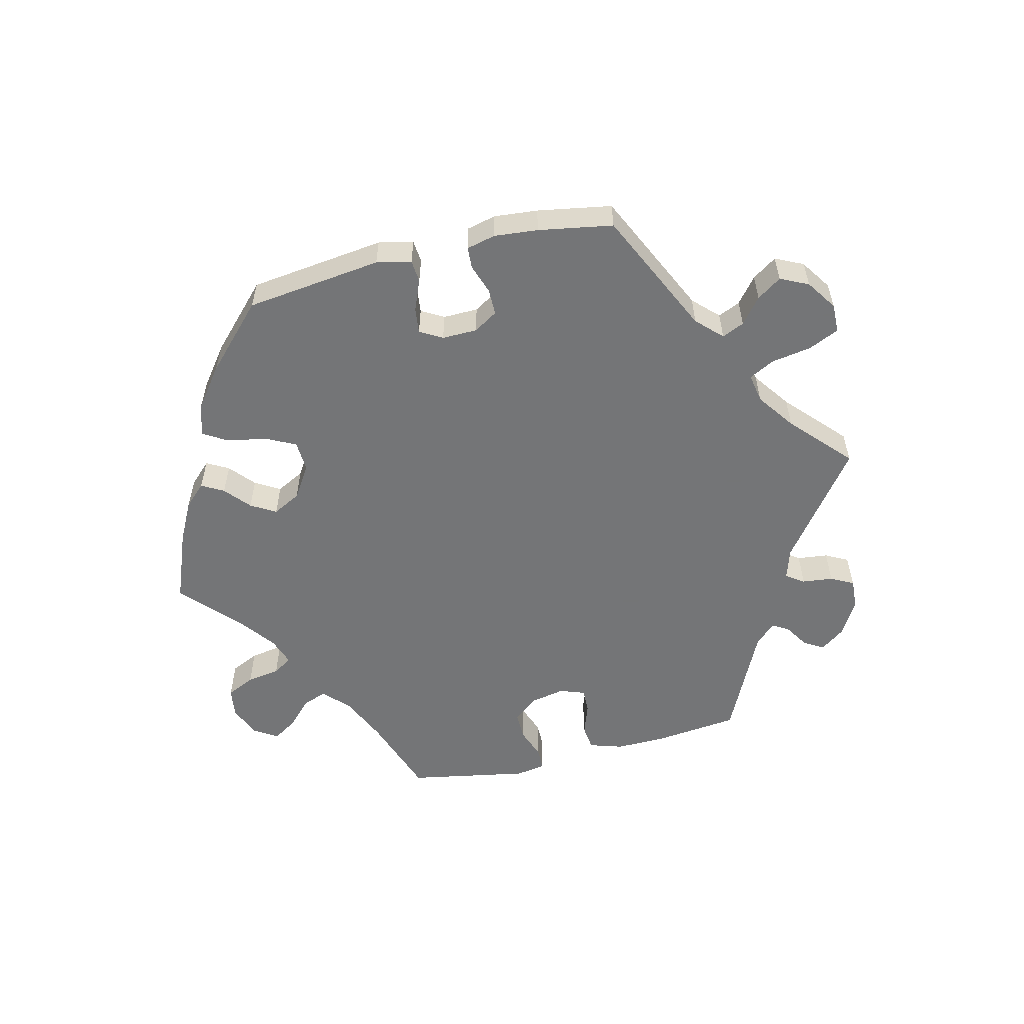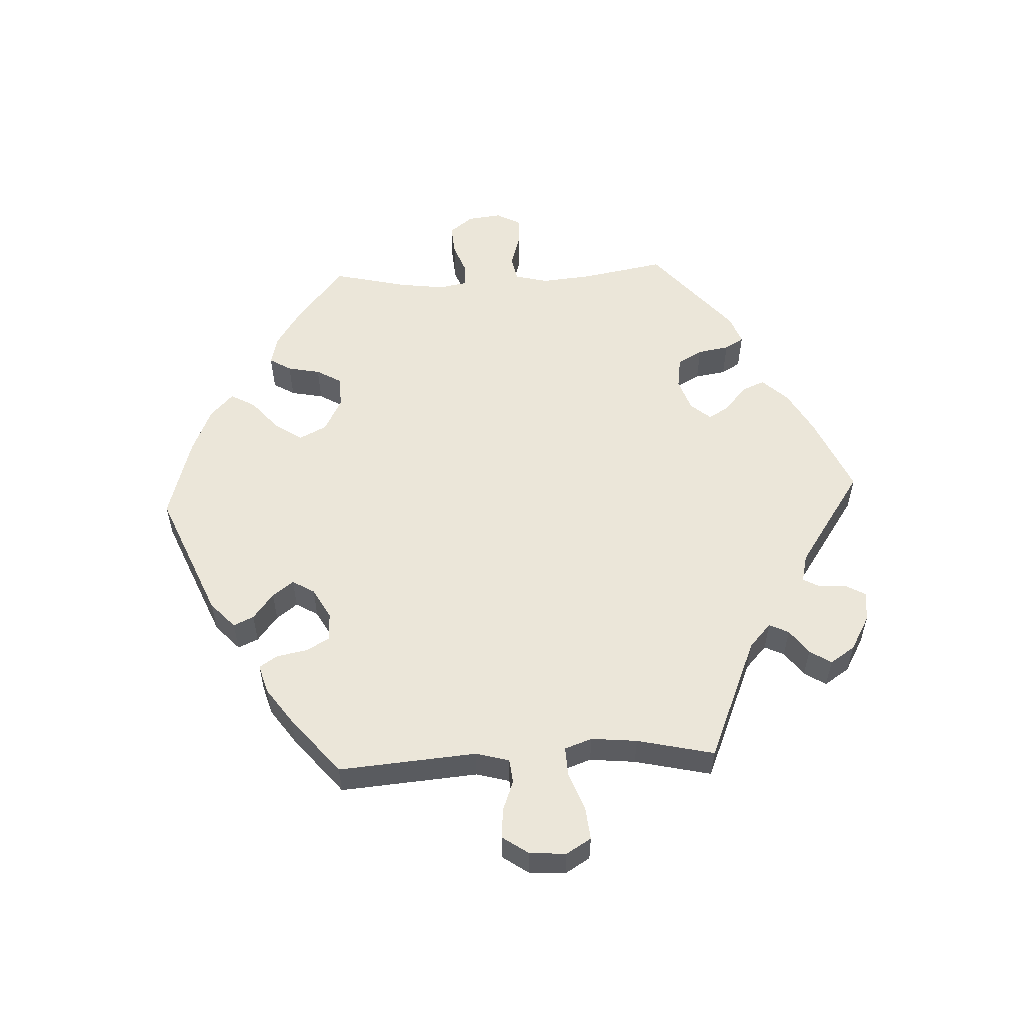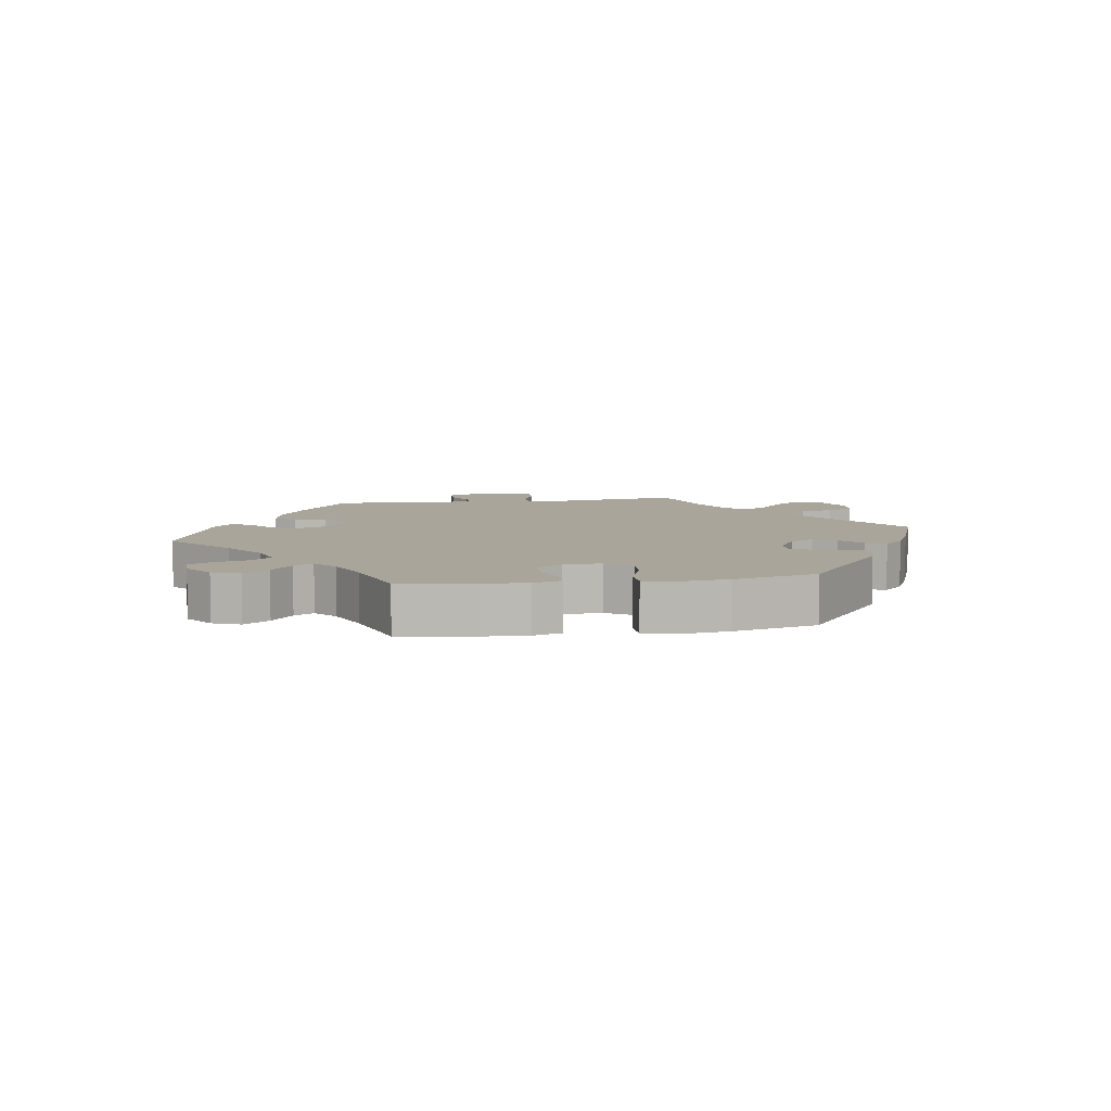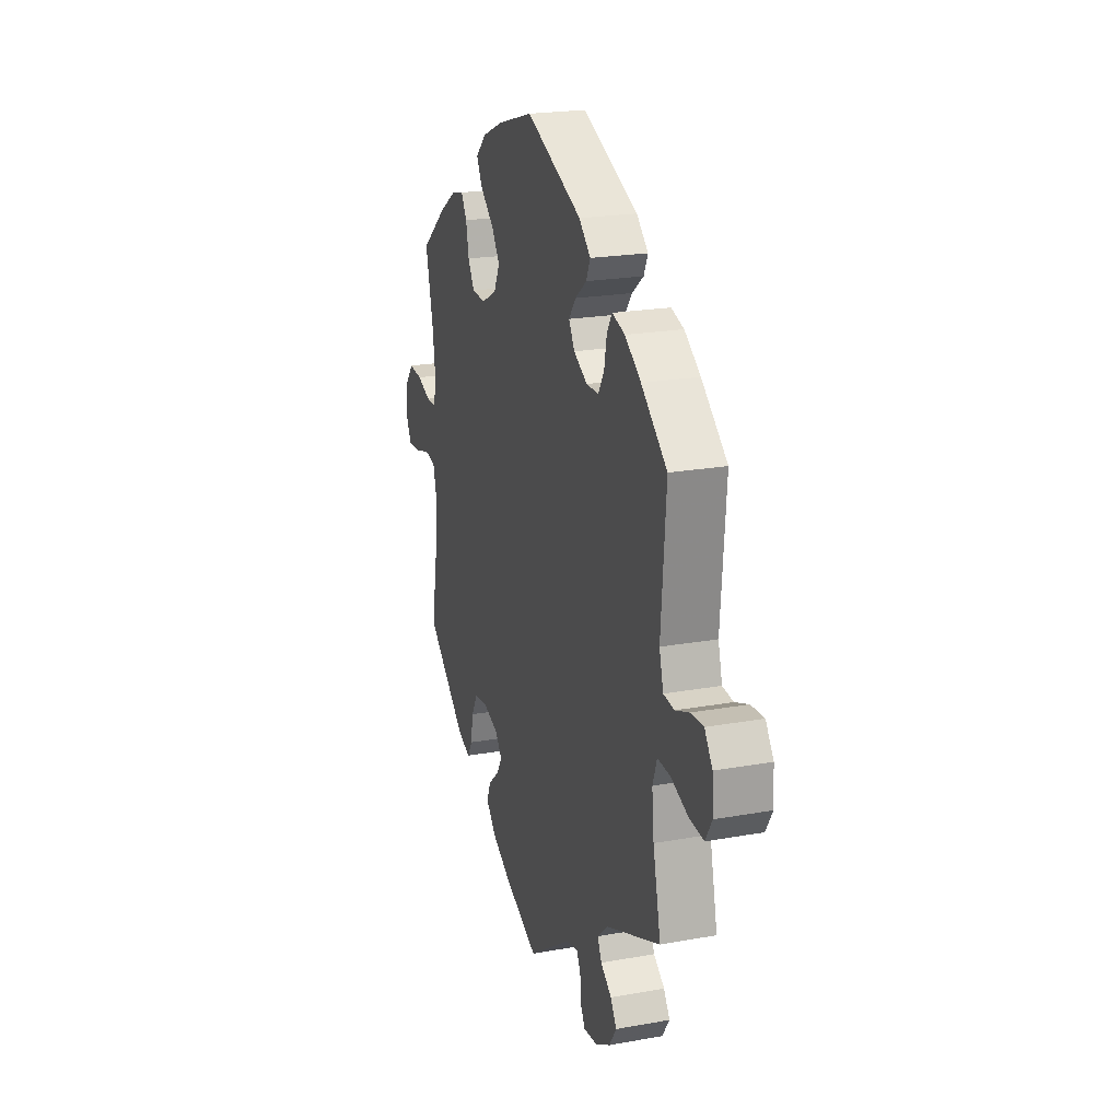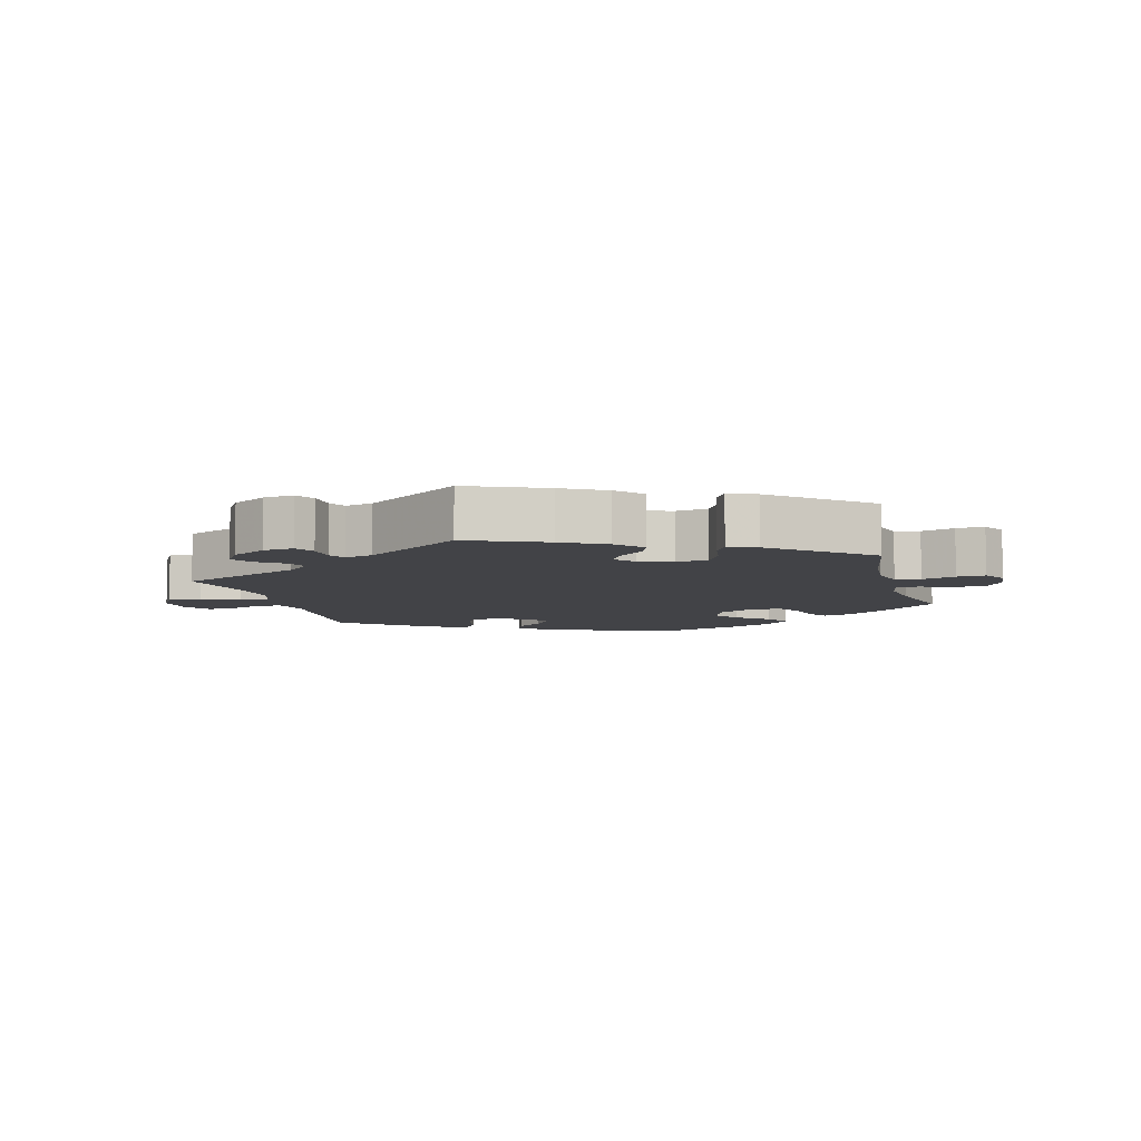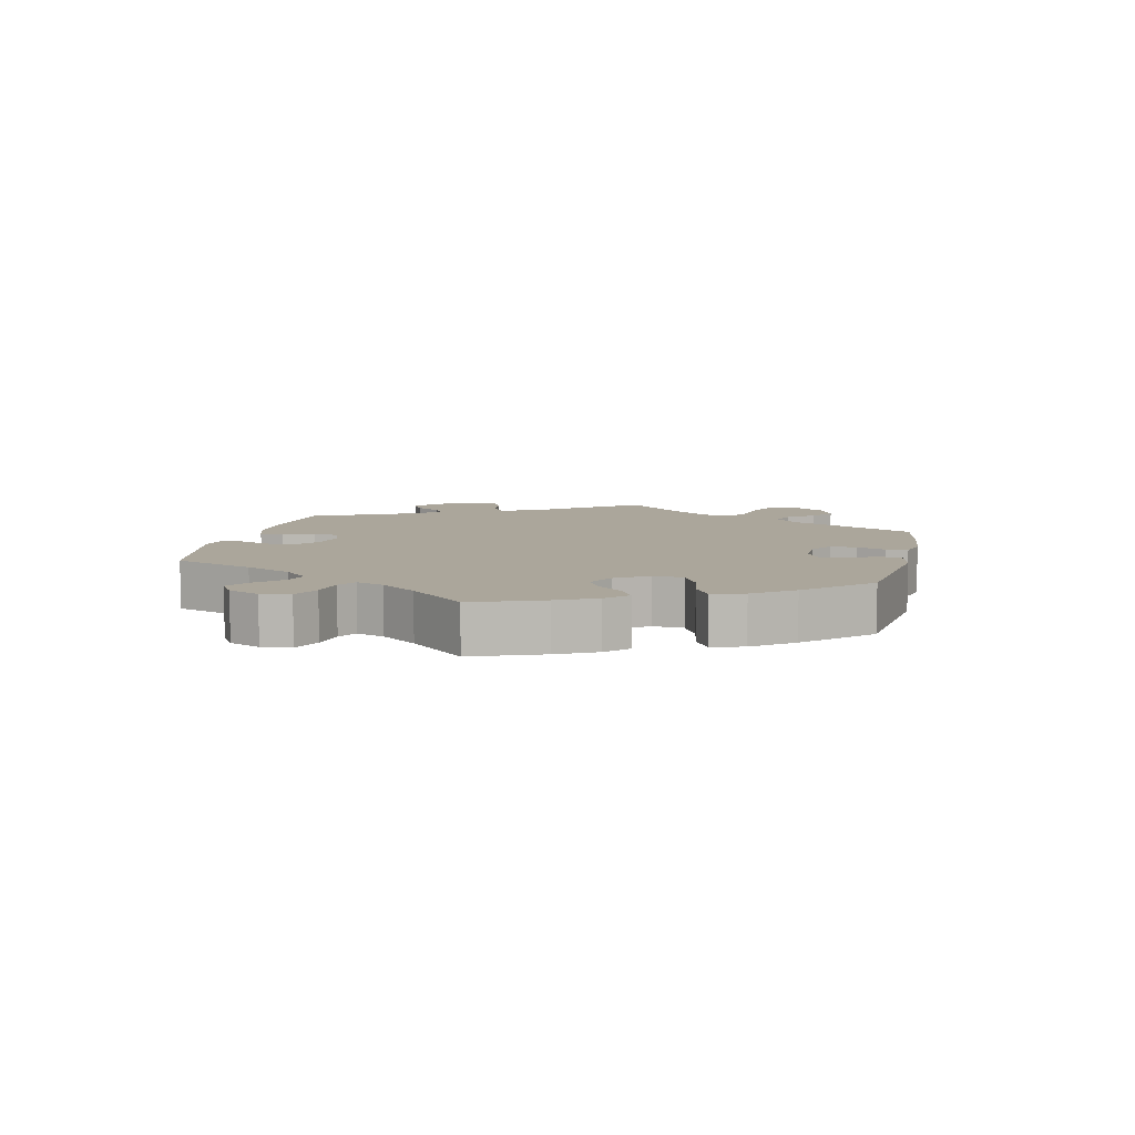
<metadata>
{"format":"obj","ext":"obj","renderer":"f3d","projection":"perspective","resolution":1024,"background":"white","views":[{"elev":-56.4,"azim":43.6,"up":"+Y"},{"elev":55.5,"azim":87.2,"up":"+Y"},{"elev":7.5,"azim":-39.1,"up":"+Y"},{"elev":21.6,"azim":72.3,"up":"+Z"},{"elev":-7.5,"azim":-164.2,"up":"+Y"},{"elev":7.9,"azim":-47.2,"up":"+Y"}]}
</metadata>
<code>
v 0.484 0.07 0.079
v 0.498 0.07 0.028
v 0.535 0.07 0.024
v 0.582 0.07 0.042
v 0.627 0.07 0.045
v 0.654 0.07 0.006
v 0.658 0.07 -0.05
v 0.635 0.07 -0.088
v 0.584 0.07 -0.083
v 0.526 0.07 -0.061
v 0.482 0.07 -0.059
v 0.467 0.07 -0.101
v 0.474 0.07 -0.171
v 0.501 0.07 -0.289
v 0.312 0.07 -0.368
v 0.276 0.07 -0.401
v 0.29 0.07 -0.431
v 0.328 0.07 -0.459
v 0.349 0.07 -0.492
v 0.324 0.07 -0.53
v 0.271 0.07 -0.56
v 0.225 0.07 -0.565
v 0.208 0.07 -0.535
v 0.206 0.07 -0.492
v 0.192 0.07 -0.467
v 0.15 0.07 -0.477
v 0.001 0.07 -0.578
v -0.117 0.07 -0.526
v -0.183 0.07 -0.489
v -0.219 0.07 -0.45
v -0.204 0.07 -0.415
v -0.166 0.07 -0.382
v -0.147 0.07 -0.351
v -0.173 0.07 -0.32
v -0.223 0.07 -0.303
v -0.271 0.07 -0.31
v -0.292 0.07 -0.348
v -0.3 0.07 -0.396
v -0.317 0.07 -0.425
v -0.36 0.07 -0.409
v -0.501 0.07 -0.289
v -0.478 0.07 -0.161
v -0.471 0.07 -0.084
v -0.484 0.07 -0.033
v -0.522 0.07 -0.026
v -0.573 0.07 -0.041
v -0.616 0.07 -0.043
v -0.636 0.07 -0.006
v -0.63 0.07 0.046
v -0.602 0.07 0.082
v -0.555 0.07 0.078
v -0.507 0.07 0.06
v -0.473 0.07 0.061
v -0.465 0.07 0.105
v -0.474 0.07 0.174
v -0.501 0.07 0.289
v -0.411 0.07 0.362
v -0.354 0.07 0.399
v -0.31 0.07 0.41
v -0.29 0.07 0.377
v -0.28 0.07 0.327
v -0.258 0.07 0.289
v -0.21 0.07 0.287
v -0.158 0.07 0.314
v -0.137 0.07 0.356
v -0.165 0.07 0.398
v -0.212 0.07 0.438
v -0.233 0.07 0.476
v -0.196 0.07 0.511
v -0.126 0.07 0.541
v 0 0.07 0.578
v 0.194 0.07 0.496
v 0.234 0.07 0.459
v 0.22 0.07 0.428
v 0.18 0.07 0.397
v 0.156 0.07 0.365
v 0.176 0.07 0.331
v 0.223 0.07 0.305
v 0.266 0.07 0.306
v 0.286 0.07 0.341
v 0.295 0.07 0.388
v 0.313 0.07 0.416
v 0.357 0.07 0.403
v 0.412 0.07 0.364
v 0.501 0.07 0.29
v 0.484 0 0.079
v 0.498 0 0.028
v 0.535 0 0.024
v 0.582 0 0.042
v 0.627 0 0.045
v 0.654 0 0.006
v 0.658 0 -0.05
v 0.635 0 -0.088
v 0.584 0 -0.083
v 0.526 0 -0.061
v 0.482 0 -0.059
v 0.467 0 -0.101
v 0.474 0 -0.171
v 0.501 0 -0.289
v 0.312 0 -0.368
v 0.276 0 -0.401
v 0.29 0 -0.431
v 0.328 0 -0.459
v 0.349 0 -0.492
v 0.324 0 -0.53
v 0.271 0 -0.56
v 0.225 0 -0.565
v 0.208 0 -0.535
v 0.206 0 -0.492
v 0.192 0 -0.467
v 0.15 0 -0.477
v 0.001 0 -0.578
v -0.117 0 -0.526
v -0.183 0 -0.489
v -0.219 0 -0.45
v -0.204 0 -0.415
v -0.166 0 -0.382
v -0.147 0 -0.351
v -0.173 0 -0.32
v -0.223 0 -0.303
v -0.271 0 -0.31
v -0.292 0 -0.348
v -0.3 0 -0.396
v -0.317 0 -0.425
v -0.36 0 -0.409
v -0.501 0 -0.289
v -0.478 0 -0.161
v -0.471 0 -0.084
v -0.484 0 -0.033
v -0.522 0 -0.026
v -0.573 0 -0.041
v -0.616 0 -0.043
v -0.636 0 -0.006
v -0.63 0 0.046
v -0.602 0 0.082
v -0.555 0 0.078
v -0.507 0 0.06
v -0.473 0 0.061
v -0.465 0 0.105
v -0.474 0 0.174
v -0.501 0 0.289
v -0.411 0 0.362
v -0.354 0 0.399
v -0.31 0 0.41
v -0.29 0 0.377
v -0.28 0 0.327
v -0.258 0 0.289
v -0.21 0 0.287
v -0.158 0 0.314
v -0.137 0 0.356
v -0.165 0 0.398
v -0.212 0 0.438
v -0.233 0 0.476
v -0.196 0 0.511
v -0.126 0 0.541
v 0 0 0.578
v 0.194 0 0.496
v 0.234 0 0.459
v 0.22 0 0.428
v 0.18 0 0.397
v 0.156 0 0.365
v 0.176 0 0.331
v 0.223 0 0.305
v 0.266 0 0.306
v 0.286 0 0.341
v 0.295 0 0.388
v 0.313 0 0.416
v 0.357 0 0.403
v 0.412 0 0.364
v 0.501 0 0.29
f 84 85 1
f 83 84 1
f 80 81 82 83
f 79 80 83 1
f 78 79 1 2
f 77 78 2
f 72 73 74 75
f 72 75 76
f 71 72 76
f 70 71 76 77
f 66 67 68 69
f 65 66 69 70
f 58 59 60 61
f 58 61 62
f 55 56 57 58
f 54 55 58 62
f 53 54 62 63
f 49 50 51 52
f 49 52 53
f 48 49 53
f 45 46 47 48
f 45 48 53
f 44 45 53 63
f 39 40 41 42
f 37 38 39 42
f 36 37 42 43
f 35 36 43 44
f 29 30 31 32
f 29 32 33
f 26 27 28 29
f 25 26 29 33
f 21 22 23 24
f 21 24 25
f 20 21 25
f 17 18 19 20
f 16 17 20 25
f 15 16 25 33
f 13 14 15 33
f 7 8 9 10
f 7 10 11
f 6 7 11
f 3 4 5 6
f 2 3 6 11
f 65 70 77 2
f 35 44 63 64
f 34 35 64 65
f 12 13 33 34
f 12 34 65
f 2 11 12 65
f 86 170 169
f 86 169 168
f 168 167 166 165
f 86 168 165 164
f 87 86 164 163
f 87 163 162
f 160 159 158 157
f 161 160 157
f 161 157 156
f 162 161 156 155
f 154 153 152 151
f 155 154 151 150
f 146 145 144 143
f 147 146 143
f 143 142 141 140
f 147 143 140 139
f 148 147 139 138
f 137 136 135 134
f 138 137 134
f 138 134 133
f 133 132 131 130
f 138 133 130
f 148 138 130 129
f 127 126 125 124
f 127 124 123 122
f 128 127 122 121
f 129 128 121 120
f 117 116 115 114
f 118 117 114
f 114 113 112 111
f 118 114 111 110
f 109 108 107 106
f 110 109 106
f 110 106 105
f 105 104 103 102
f 110 105 102 101
f 118 110 101 100
f 118 100 99 98
f 95 94 93 92
f 96 95 92
f 96 92 91
f 91 90 89 88
f 96 91 88 87
f 87 162 155 150
f 149 148 129 120
f 150 149 120 119
f 119 118 98 97
f 150 119 97
f 150 97 96 87
f 1 86 87 2
f 2 87 88 3
f 3 88 89 4
f 4 89 90 5
f 5 90 91 6
f 6 91 92 7
f 7 92 93 8
f 8 93 94 9
f 9 94 95 10
f 10 95 96 11
f 11 96 97 12
f 12 97 98 13
f 13 98 99 14
f 14 99 100 15
f 15 100 101 16
f 16 101 102 17
f 17 102 103 18
f 18 103 104 19
f 19 104 105 20
f 20 105 106 21
f 21 106 107 22
f 22 107 108 23
f 23 108 109 24
f 24 109 110 25
f 25 110 111 26
f 26 111 112 27
f 27 112 113 28
f 28 113 114 29
f 29 114 115 30
f 30 115 116 31
f 31 116 117 32
f 32 117 118 33
f 33 118 119 34
f 34 119 120 35
f 35 120 121 36
f 36 121 122 37
f 37 122 123 38
f 38 123 124 39
f 39 124 125 40
f 40 125 126 41
f 41 126 127 42
f 42 127 128 43
f 43 128 129 44
f 44 129 130 45
f 45 130 131 46
f 46 131 132 47
f 47 132 133 48
f 48 133 134 49
f 49 134 135 50
f 50 135 136 51
f 51 136 137 52
f 52 137 138 53
f 53 138 139 54
f 54 139 140 55
f 55 140 141 56
f 56 141 142 57
f 57 142 143 58
f 58 143 144 59
f 59 144 145 60
f 60 145 146 61
f 61 146 147 62
f 62 147 148 63
f 63 148 149 64
f 64 149 150 65
f 65 150 151 66
f 66 151 152 67
f 67 152 153 68
f 68 153 154 69
f 69 154 155 70
f 70 155 156 71
f 71 156 157 72
f 72 157 158 73
f 73 158 159 74
f 74 159 160 75
f 75 160 161 76
f 76 161 162 77
f 77 162 163 78
f 78 163 164 79
f 79 164 165 80
f 80 165 166 81
f 81 166 167 82
f 82 167 168 83
f 83 168 169 84
f 84 169 170 85
f 85 170 86 1

</code>
